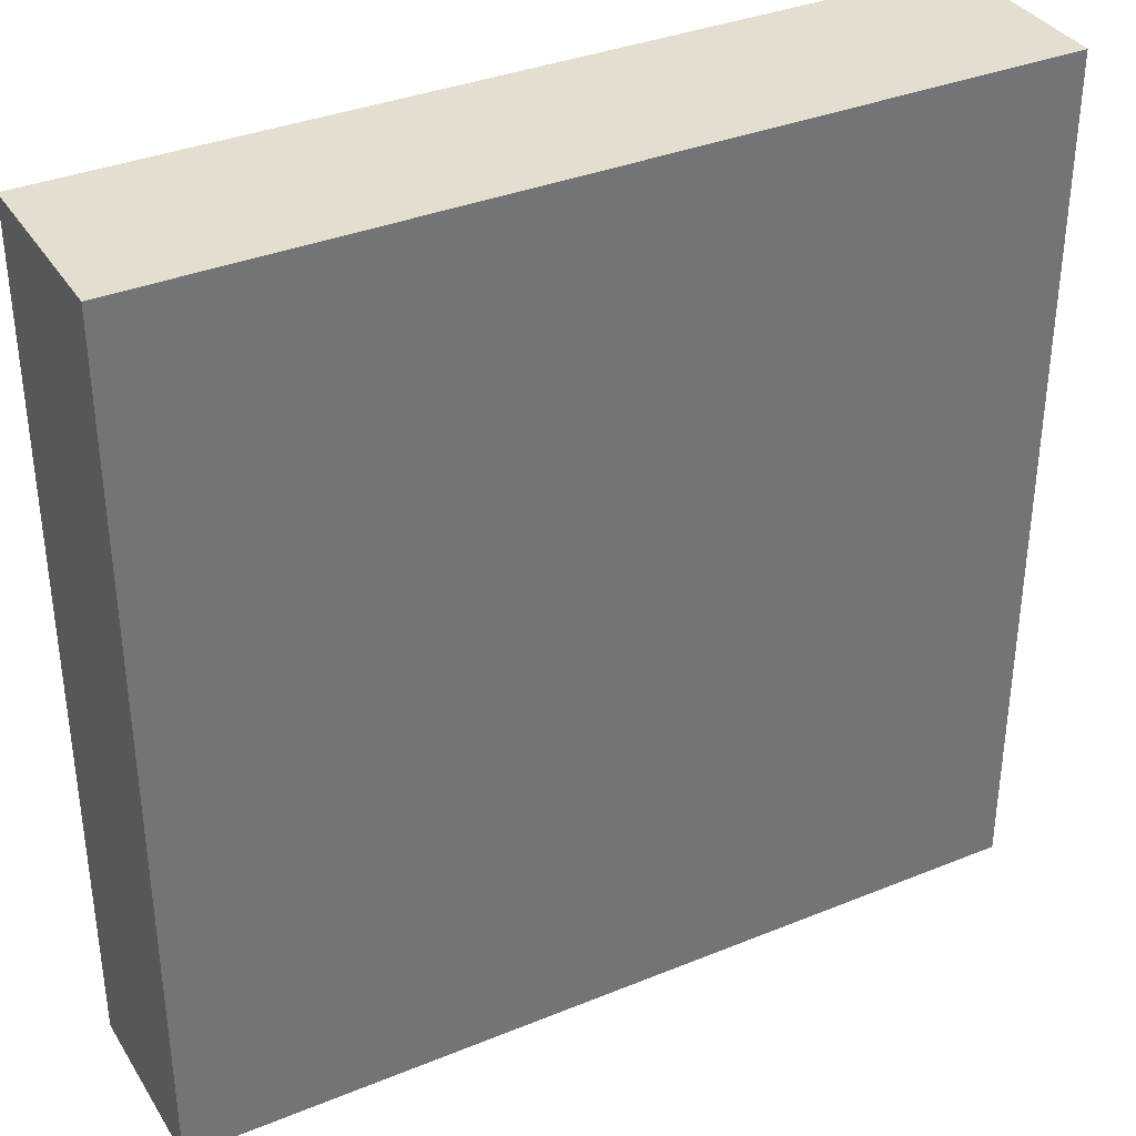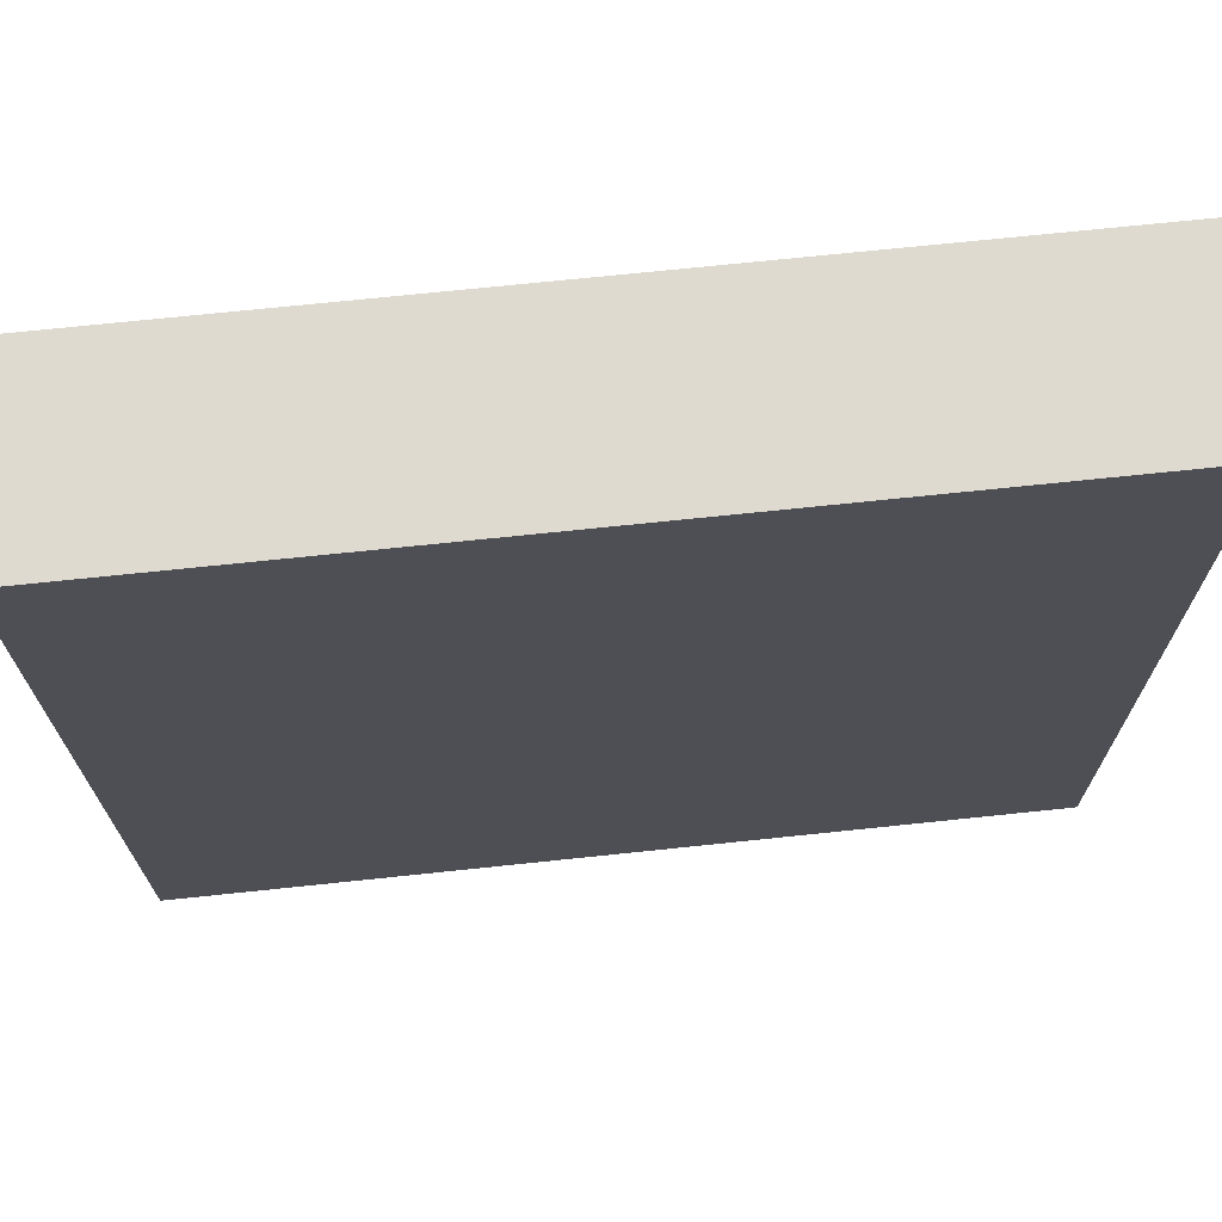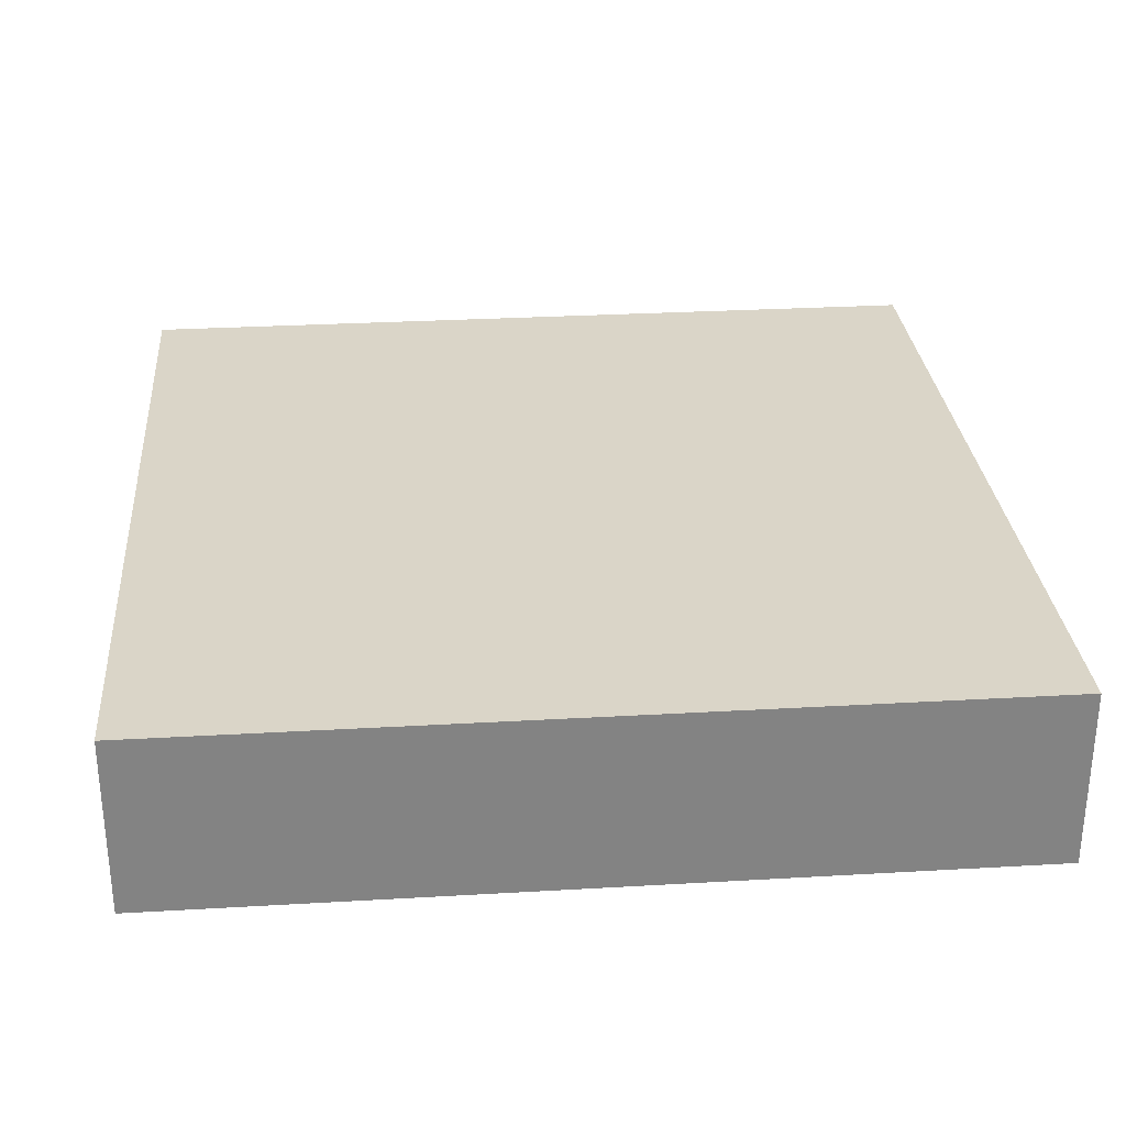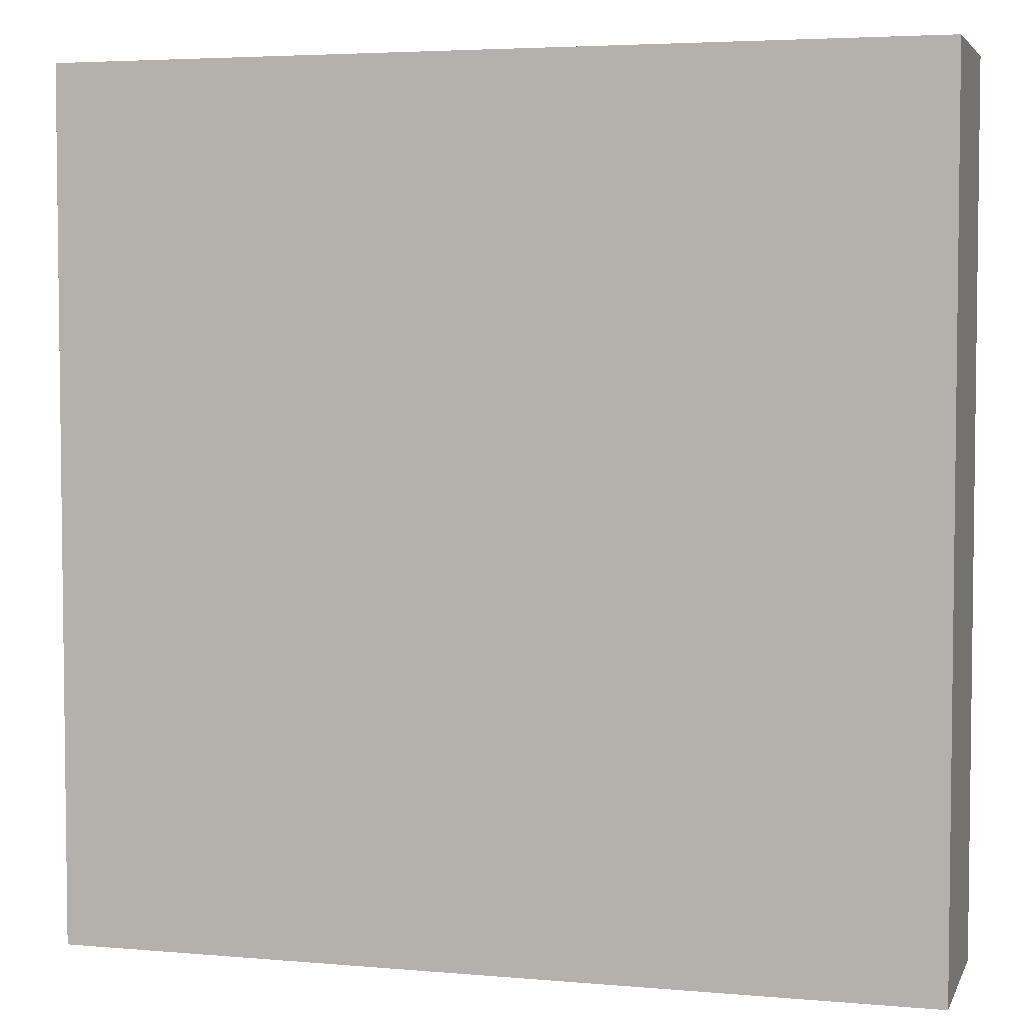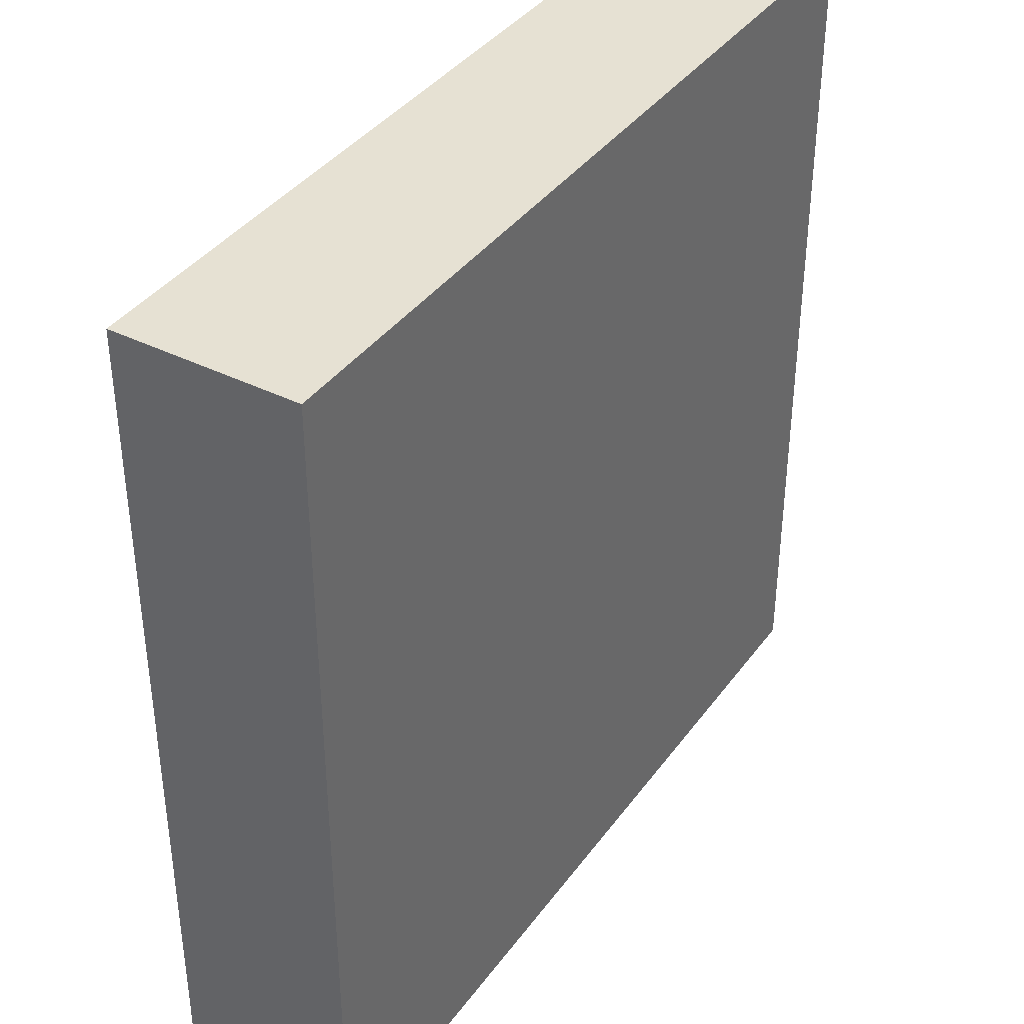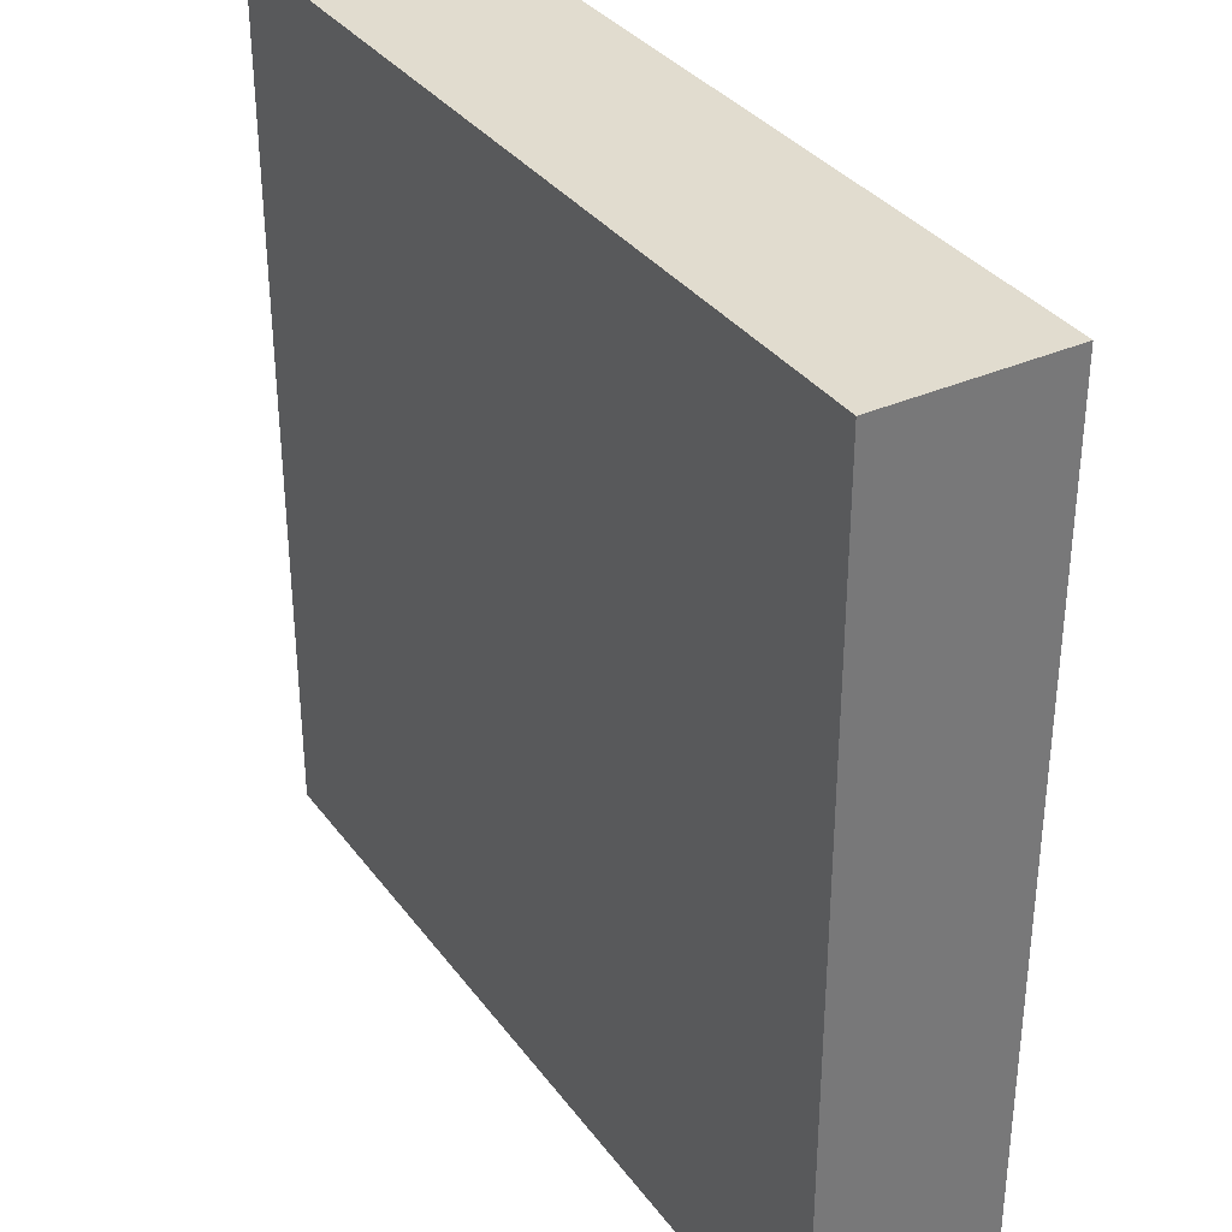
<metadata>
{"format":"obj","ext":"obj","renderer":"f3d","projection":"perspective","resolution":1024,"background":"white","views":[{"elev":35.7,"azim":151.8,"up":"+Y"},{"elev":70.8,"azim":-6.0,"up":"+Y"},{"elev":29.3,"azim":85.1,"up":"+Z"},{"elev":4.3,"azim":15.9,"up":"+Y"},{"elev":38.7,"azim":-57.9,"up":"+Y"},{"elev":34.4,"azim":58.9,"up":"+Y"}]}
</metadata>
<code>
o CatCube - 19x19x4
v 9.5 9.5 -2
v 9.5 -9.5 -2
v 9.5 9.5 2
v 9.5 -9.5 2
v -9.5 9.5 -2
v -9.5 -9.5 -2
v -9.5 9.5 2
v -9.5 -9.5 2
f 1 5 7 3
f 4 3 7 8
f 8 7 5 6
f 6 2 4 8
f 2 1 3 4
f 6 5 1 2

</code>
